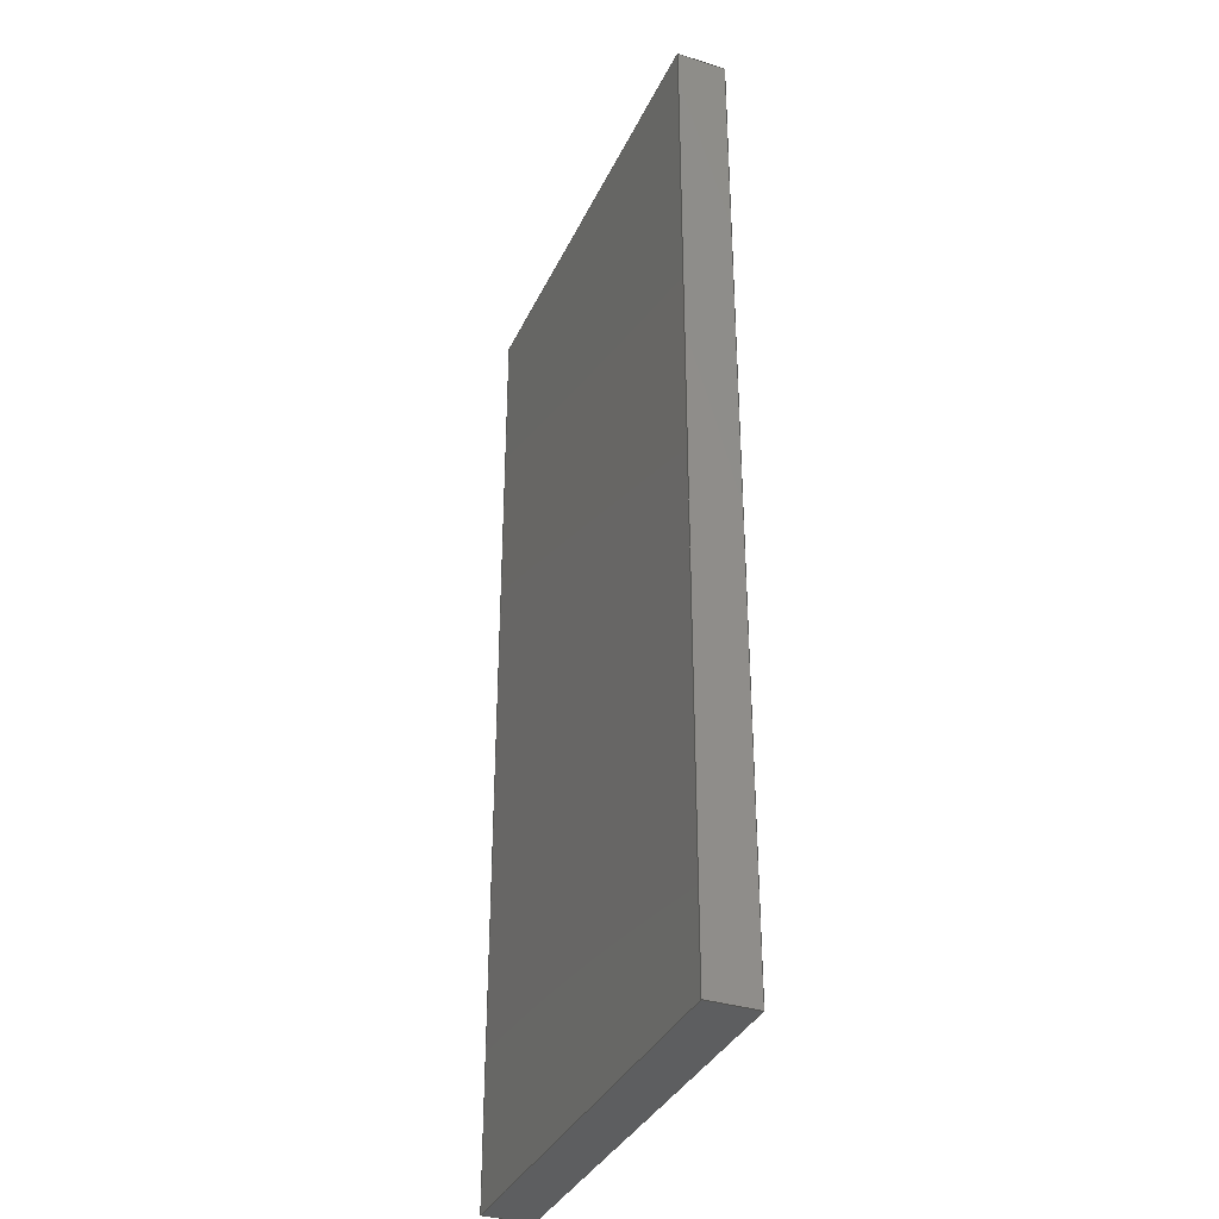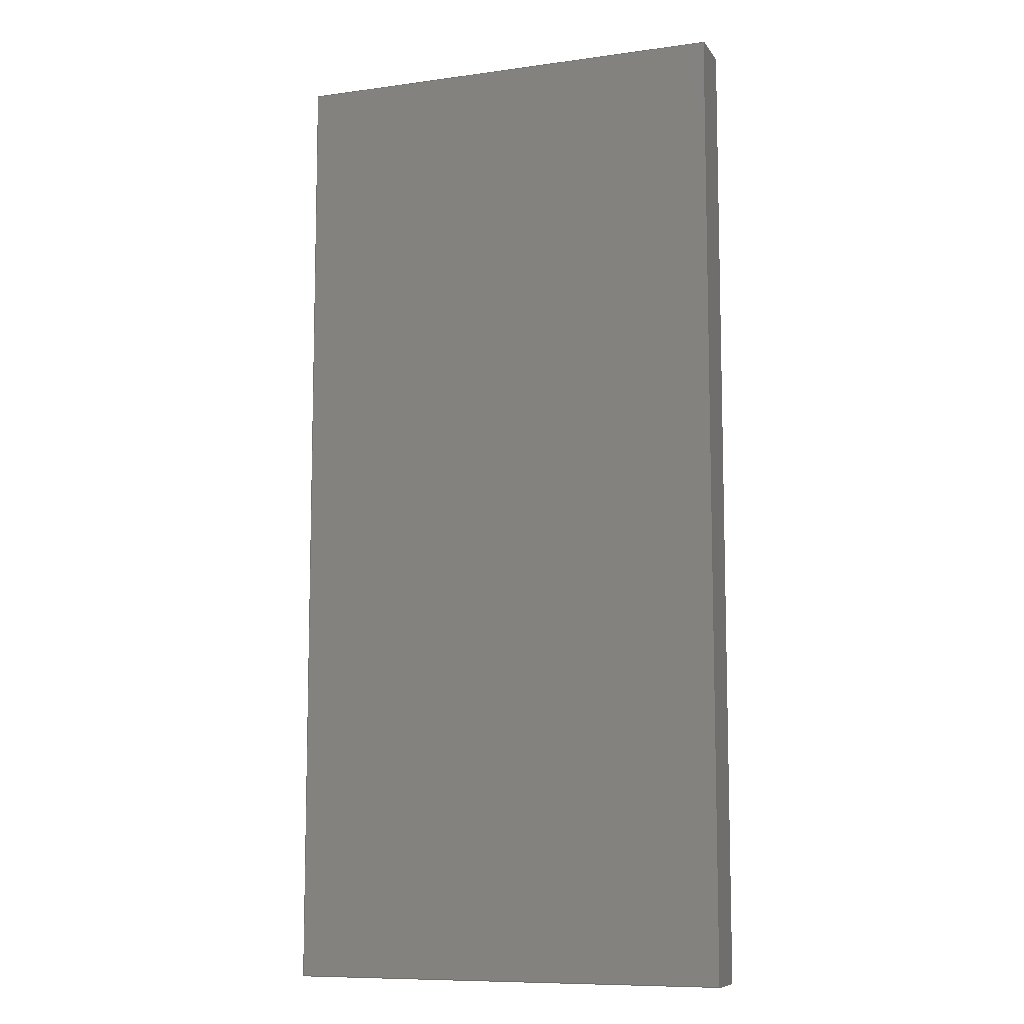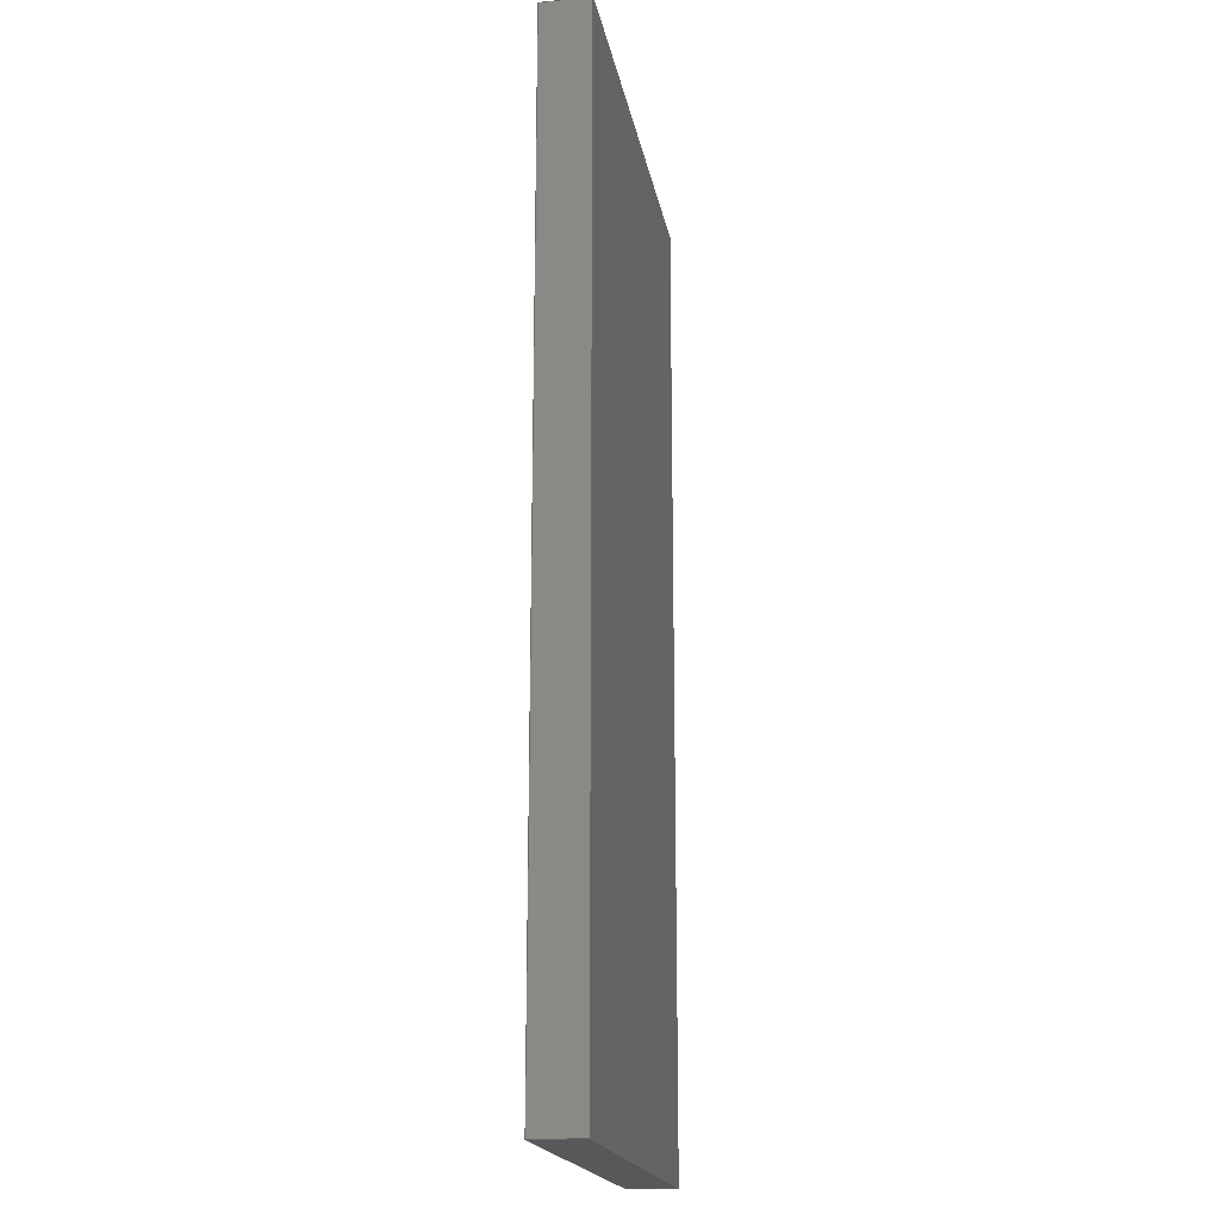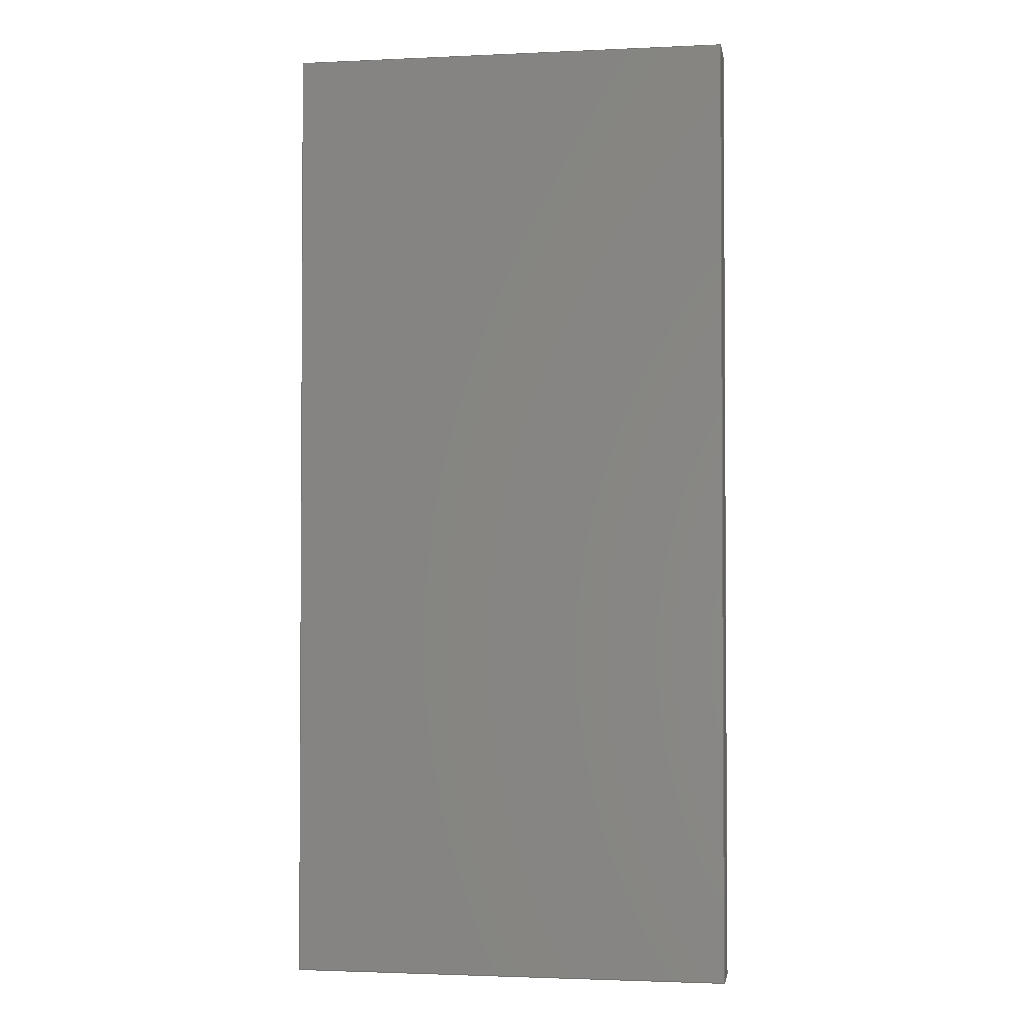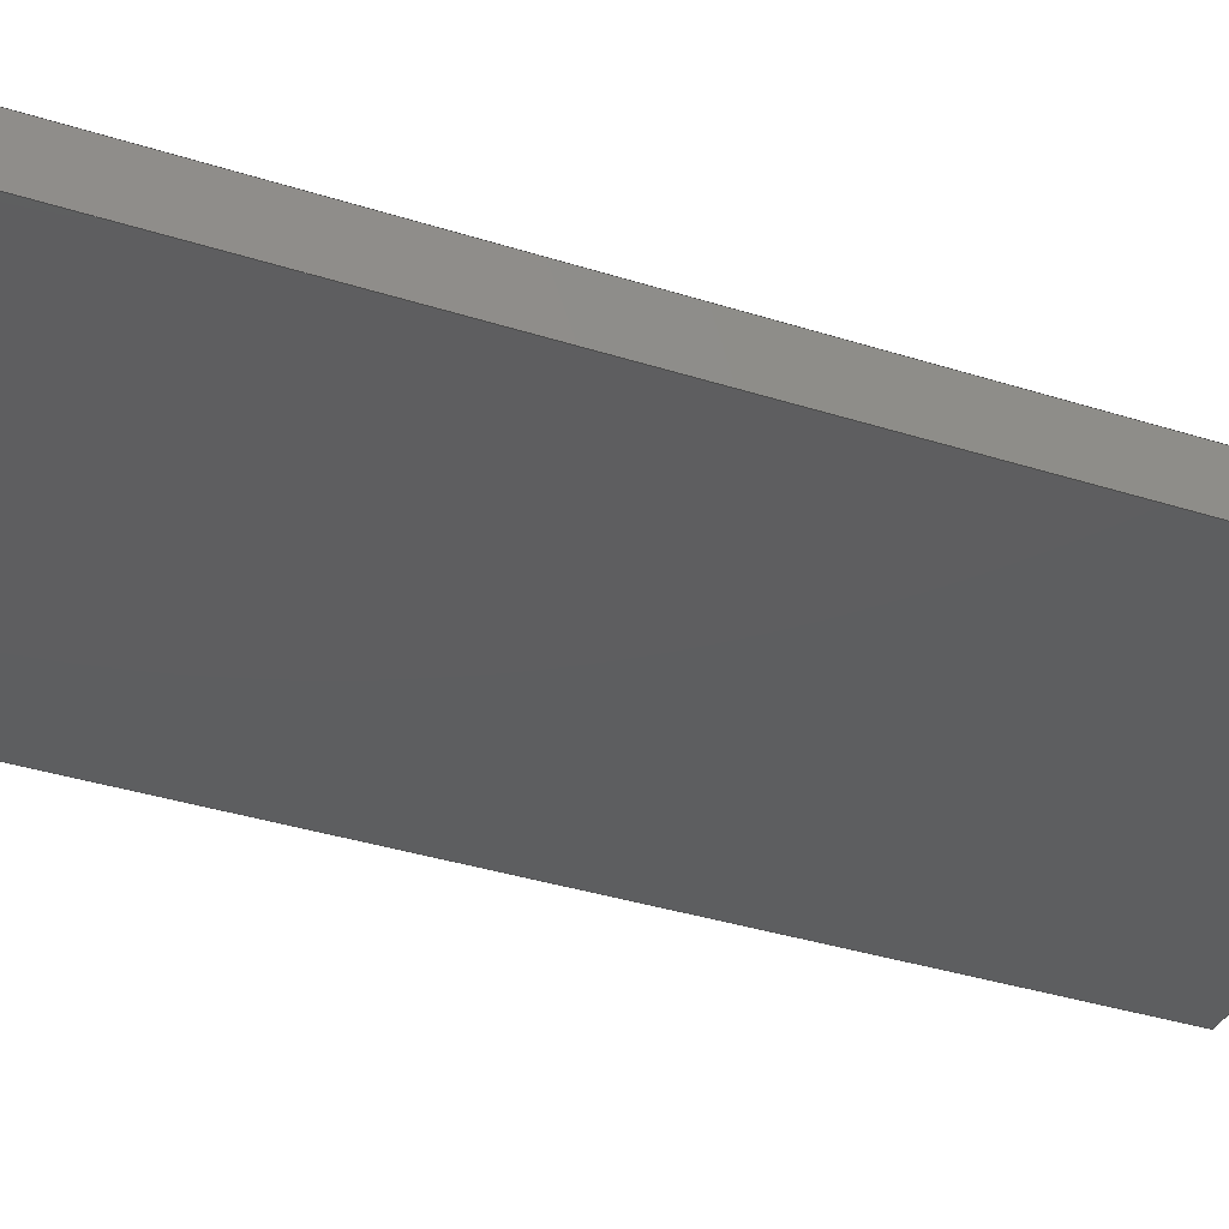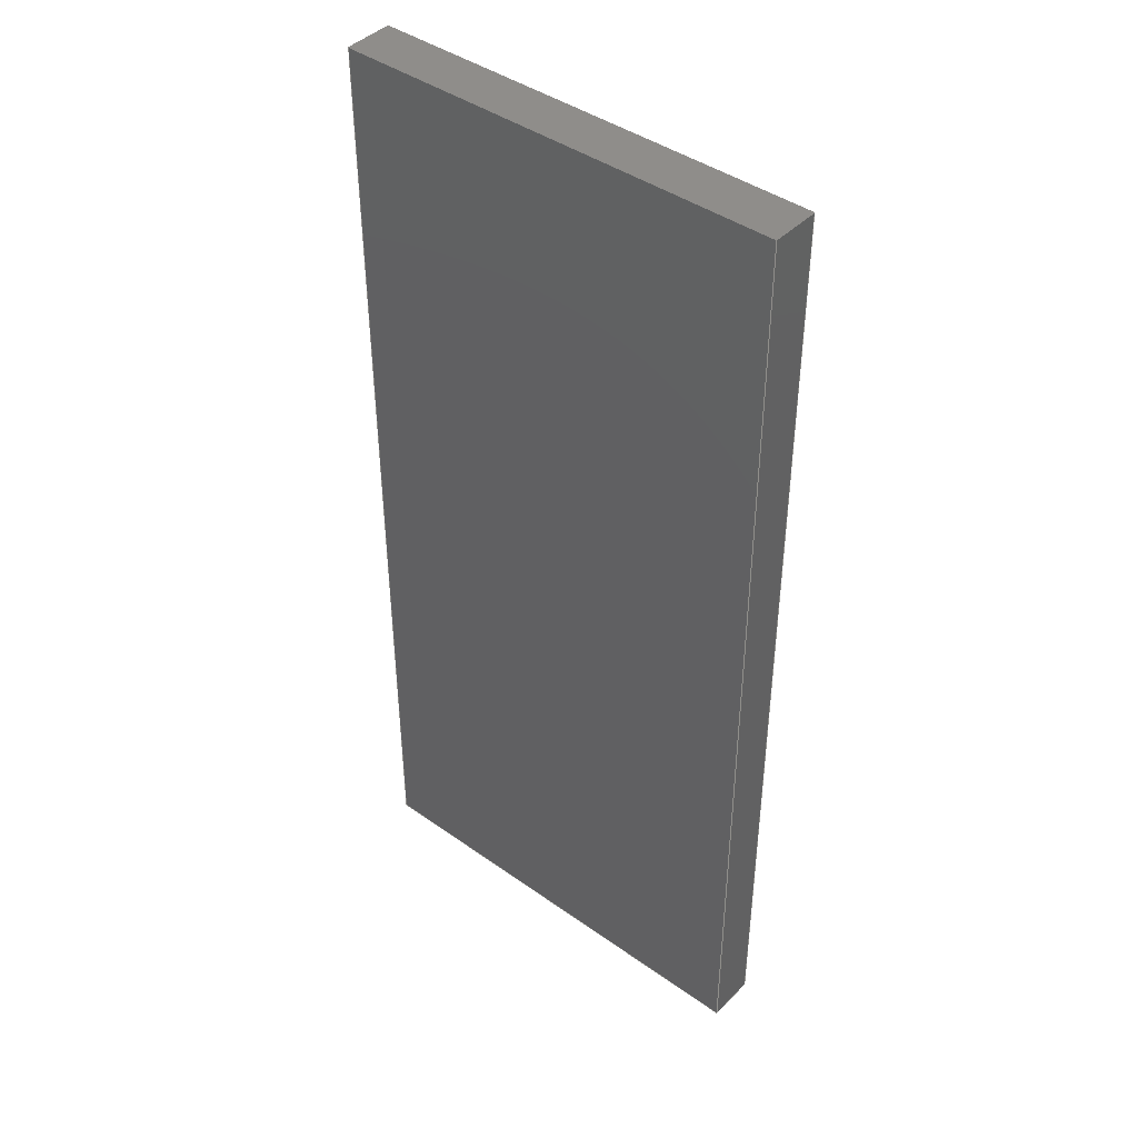
<metadata>
{"format":"step","ext":"step","renderer":"f3d","projection":"perspective","resolution":1024,"background":"white","views":[{"elev":-35.2,"azim":67.4,"up":"+Z"},{"elev":-9.3,"azim":-159.9,"up":"+Z"},{"elev":-18.6,"azim":99.9,"up":"+Z"},{"elev":-2.2,"azim":9.3,"up":"+Z"},{"elev":-35.2,"azim":-113.1,"up":"+Y"},{"elev":42.6,"azim":40.2,"up":"+Z"}]}
</metadata>
<code>
ISO-10303-21;
DATA;
#1=MECHANICAL_DESIGN_GEOMETRIC_PRESENTATION_REPRESENTATION('',(#4),#174);
#2=SHAPE_REPRESENTATION_RELATIONSHIP('SRR','None',#181,#3);
#3=ADVANCED_BREP_SHAPE_REPRESENTATION('',(#5),#173);
#4=STYLED_ITEM('',(#191),#5);
#5=MANIFOLD_SOLID_BREP('Body1',#98);
#6=FACE_OUTER_BOUND('',#12,.T.);
#7=FACE_OUTER_BOUND('',#13,.T.);
#8=FACE_OUTER_BOUND('',#14,.T.);
#9=FACE_OUTER_BOUND('',#15,.T.);
#10=FACE_OUTER_BOUND('',#16,.T.);
#11=FACE_OUTER_BOUND('',#17,.T.);
#12=EDGE_LOOP('',(#62,#63,#64,#65));
#13=EDGE_LOOP('',(#66,#67,#68,#69));
#14=EDGE_LOOP('',(#70,#71,#72,#73));
#15=EDGE_LOOP('',(#74,#75,#76,#77));
#16=EDGE_LOOP('',(#78,#79,#80,#81));
#17=EDGE_LOOP('',(#82,#83,#84,#85));
#18=LINE('',#148,#30);
#19=LINE('',#150,#31);
#20=LINE('',#152,#32);
#21=LINE('',#153,#33);
#22=LINE('',#156,#34);
#23=LINE('',#158,#35);
#24=LINE('',#159,#36);
#25=LINE('',#162,#37);
#26=LINE('',#164,#38);
#27=LINE('',#165,#39);
#28=LINE('',#167,#40);
#29=LINE('',#168,#41);
#30=VECTOR('',#122,1);
#31=VECTOR('',#123,1);
#32=VECTOR('',#124,1);
#33=VECTOR('',#125,1);
#34=VECTOR('',#128,1);
#35=VECTOR('',#129,1);
#36=VECTOR('',#130,1);
#37=VECTOR('',#133,1);
#38=VECTOR('',#134,1);
#39=VECTOR('',#135,1);
#40=VECTOR('',#138,1);
#41=VECTOR('',#139,1);
#42=VERTEX_POINT('',#146);
#43=VERTEX_POINT('',#147);
#44=VERTEX_POINT('',#149);
#45=VERTEX_POINT('',#151);
#46=VERTEX_POINT('',#155);
#47=VERTEX_POINT('',#157);
#48=VERTEX_POINT('',#161);
#49=VERTEX_POINT('',#163);
#50=EDGE_CURVE('',#42,#43,#18,.T.);
#51=EDGE_CURVE('',#43,#44,#19,.T.);
#52=EDGE_CURVE('',#45,#44,#20,.T.);
#53=EDGE_CURVE('',#42,#45,#21,.T.);
#54=EDGE_CURVE('',#46,#42,#22,.T.);
#55=EDGE_CURVE('',#47,#45,#23,.T.);
#56=EDGE_CURVE('',#46,#47,#24,.T.);
#57=EDGE_CURVE('',#48,#46,#25,.T.);
#58=EDGE_CURVE('',#49,#47,#26,.T.);
#59=EDGE_CURVE('',#48,#49,#27,.T.);
#60=EDGE_CURVE('',#43,#48,#28,.T.);
#61=EDGE_CURVE('',#44,#49,#29,.T.);
#62=ORIENTED_EDGE('',*,*,#50,.T.);
#63=ORIENTED_EDGE('',*,*,#51,.T.);
#64=ORIENTED_EDGE('',*,*,#52,.F.);
#65=ORIENTED_EDGE('',*,*,#53,.F.);
#66=ORIENTED_EDGE('',*,*,#54,.T.);
#67=ORIENTED_EDGE('',*,*,#53,.T.);
#68=ORIENTED_EDGE('',*,*,#55,.F.);
#69=ORIENTED_EDGE('',*,*,#56,.F.);
#70=ORIENTED_EDGE('',*,*,#57,.T.);
#71=ORIENTED_EDGE('',*,*,#56,.T.);
#72=ORIENTED_EDGE('',*,*,#58,.F.);
#73=ORIENTED_EDGE('',*,*,#59,.F.);
#74=ORIENTED_EDGE('',*,*,#60,.T.);
#75=ORIENTED_EDGE('',*,*,#59,.T.);
#76=ORIENTED_EDGE('',*,*,#61,.F.);
#77=ORIENTED_EDGE('',*,*,#51,.F.);
#78=ORIENTED_EDGE('',*,*,#61,.T.);
#79=ORIENTED_EDGE('',*,*,#58,.T.);
#80=ORIENTED_EDGE('',*,*,#55,.T.);
#81=ORIENTED_EDGE('',*,*,#52,.T.);
#82=ORIENTED_EDGE('',*,*,#60,.F.);
#83=ORIENTED_EDGE('',*,*,#50,.F.);
#84=ORIENTED_EDGE('',*,*,#54,.F.);
#85=ORIENTED_EDGE('',*,*,#57,.F.);
#86=PLANE('',#112);
#87=PLANE('',#113);
#88=PLANE('',#114);
#89=PLANE('',#115);
#90=PLANE('',#116);
#91=PLANE('',#117);
#92=ADVANCED_FACE('',(#6),#86,.T.);
#93=ADVANCED_FACE('',(#7),#87,.T.);
#94=ADVANCED_FACE('',(#8),#88,.T.);
#95=ADVANCED_FACE('',(#9),#89,.T.);
#96=ADVANCED_FACE('',(#10),#90,.T.);
#97=ADVANCED_FACE('',(#11),#91,.F.);
#98=CLOSED_SHELL('',(#92,#93,#94,#95,#96,#97));
#99=DERIVED_UNIT_ELEMENT(#101,1);
#100=DERIVED_UNIT_ELEMENT(#176,3);
#101=(
MASS_UNIT()
NAMED_UNIT(*)
SI_UNIT(.KILO.,.GRAM.)
);
#102=DERIVED_UNIT((#99,#100));
#103=MEASURE_REPRESENTATION_ITEM('density measure',
POSITIVE_RATIO_MEASURE(7850),#102);
#104=PROPERTY_DEFINITION_REPRESENTATION(#109,#106);
#105=PROPERTY_DEFINITION_REPRESENTATION(#110,#107);
#106=REPRESENTATION('material name',(#108),#173);
#107=REPRESENTATION('density',(#103),#173);
#108=DESCRIPTIVE_REPRESENTATION_ITEM('Steel','Steel');
#109=PROPERTY_DEFINITION('material property','material name',#183);
#110=PROPERTY_DEFINITION('material property','density of part',#183);
#111=AXIS2_PLACEMENT_3D('placement',#144,#118,#119);
#112=AXIS2_PLACEMENT_3D('',#145,#120,#121);
#113=AXIS2_PLACEMENT_3D('',#154,#126,#127);
#114=AXIS2_PLACEMENT_3D('',#160,#131,#132);
#115=AXIS2_PLACEMENT_3D('',#166,#136,#137);
#116=AXIS2_PLACEMENT_3D('',#169,#140,#141);
#117=AXIS2_PLACEMENT_3D('',#170,#142,#143);
#118=DIRECTION('axis',(0,0,1));
#119=DIRECTION('refdir',(1,0,0));
#120=DIRECTION('center_axis',(1.193e-29,-3.608e-15,
1));
#121=DIRECTION('ref_axis',(-1,-3.307e-15,0));
#122=DIRECTION('',(-1,-3.307e-15,0));
#123=DIRECTION('',(3.331e-15,-1,-3.608e-15));
#124=DIRECTION('',(-1,-3.307e-15,0));
#125=DIRECTION('',(3.331e-15,-1,-3.608e-15));
#126=DIRECTION('center_axis',(1,3.331e-15,-1.388e-17));
#127=DIRECTION('ref_axis',(1.388e-17,-3.552e-15,1));
#128=DIRECTION('',(1.388e-17,-3.552e-15,1));
#129=DIRECTION('',(1.388e-17,-3.552e-15,1));
#130=DIRECTION('',(3.331e-15,-1,-3.608e-15));
#131=DIRECTION('center_axis',(-1.193e-29,3.608e-15,
-1));
#132=DIRECTION('ref_axis',(1,3.307e-15,0));
#133=DIRECTION('',(1,3.307e-15,0));
#134=DIRECTION('',(1,3.307e-15,0));
#135=DIRECTION('',(3.331e-15,-1,-3.608e-15));
#136=DIRECTION('center_axis',(-1,-3.331e-15,-8.25e-32));
#137=DIRECTION('ref_axis',(-1.175e-29,3.552e-15,-1));
#138=DIRECTION('',(-1.175e-29,3.552e-15,-1));
#139=DIRECTION('',(-1.175e-29,3.552e-15,-1));
#140=DIRECTION('center_axis',(3.331e-15,-1,-3.608e-15));
#141=DIRECTION('ref_axis',(0,3.608e-15,-1));
#142=DIRECTION('center_axis',(3.307e-15,-1,-3.552e-15));
#143=DIRECTION('ref_axis',(1,3.307e-15,6.224e-46));
#144=CARTESIAN_POINT('',(0,0,0));
#145=CARTESIAN_POINT('Origin',(0.07725,-3.045,-0.4941));
#146=CARTESIAN_POINT('',(0.07725,-3.045,-0.4941));
#147=CARTESIAN_POINT('',(-1.773,-3.045,-0.4941));
#148=CARTESIAN_POINT('',(0.07725,-3.045,-0.4941));
#149=CARTESIAN_POINT('',(-1.773,-3.245,-0.4941));
#150=CARTESIAN_POINT('',(-1.773,-3.045,-0.4941));
#151=CARTESIAN_POINT('',(0.07725,-3.245,-0.4941));
#152=CARTESIAN_POINT('',(0.07725,-3.245,-0.4941));
#153=CARTESIAN_POINT('',(0.07725,-3.045,-0.4941));
#154=CARTESIAN_POINT('Origin',(0.07725,-3.045,-4.494));
#155=CARTESIAN_POINT('',(0.07725,-3.045,-4.494));
#156=CARTESIAN_POINT('',(0.07725,-3.045,-4.494));
#157=CARTESIAN_POINT('',(0.07725,-3.245,-4.494));
#158=CARTESIAN_POINT('',(0.07725,-3.245,-4.494));
#159=CARTESIAN_POINT('',(0.07725,-3.045,-4.494));
#160=CARTESIAN_POINT('Origin',(-1.773,-3.045,-4.494));
#161=CARTESIAN_POINT('',(-1.773,-3.045,-4.494));
#162=CARTESIAN_POINT('',(-1.773,-3.045,-4.494));
#163=CARTESIAN_POINT('',(-1.773,-3.245,-4.494));
#164=CARTESIAN_POINT('',(-1.773,-3.245,-4.494));
#165=CARTESIAN_POINT('',(-1.773,-3.045,-4.494));
#166=CARTESIAN_POINT('Origin',(-1.773,-3.045,-0.4941));
#167=CARTESIAN_POINT('',(-1.773,-3.045,-0.4941));
#168=CARTESIAN_POINT('',(-1.773,-3.245,-0.4941));
#169=CARTESIAN_POINT('Origin',(-0.8478,-3.245,-2.494));
#170=CARTESIAN_POINT('Origin',(-0.8478,-3.045,-2.494));
#171=UNCERTAINTY_MEASURE_WITH_UNIT(LENGTH_MEASURE(0.001),#175,
'DISTANCE_ACCURACY_VALUE',
'Maximum model space distance between geometric entities at asserted c
onnectivities');
#172=UNCERTAINTY_MEASURE_WITH_UNIT(LENGTH_MEASURE(0.001),#175,
'DISTANCE_ACCURACY_VALUE',
'Maximum model space distance between geometric entities at asserted c
onnectivities');
#173=(
GEOMETRIC_REPRESENTATION_CONTEXT(3)
GLOBAL_UNCERTAINTY_ASSIGNED_CONTEXT((#171))
GLOBAL_UNIT_ASSIGNED_CONTEXT((#175,#177,#178))
REPRESENTATION_CONTEXT('','3D')
);
#174=(
GEOMETRIC_REPRESENTATION_CONTEXT(3)
GLOBAL_UNCERTAINTY_ASSIGNED_CONTEXT((#172))
GLOBAL_UNIT_ASSIGNED_CONTEXT((#175,#177,#178))
REPRESENTATION_CONTEXT('','3D')
);
#175=(
LENGTH_UNIT()
NAMED_UNIT(*)
SI_UNIT(.CENTI.,.METRE.)
);
#176=(
LENGTH_UNIT()
NAMED_UNIT(*)
SI_UNIT($,.METRE.)
);
#177=(
NAMED_UNIT(*)
PLANE_ANGLE_UNIT()
SI_UNIT($,.RADIAN.)
);
#178=(
NAMED_UNIT(*)
SI_UNIT($,.STERADIAN.)
SOLID_ANGLE_UNIT()
);
#179=SHAPE_DEFINITION_REPRESENTATION(#180,#181);
#180=PRODUCT_DEFINITION_SHAPE('',$,#183);
#181=SHAPE_REPRESENTATION('',(#111),#173);
#182=PRODUCT_DEFINITION_CONTEXT('part definition',#187,'design');
#183=PRODUCT_DEFINITION('Rubber 2','Rubber 2',#184,#182);
#184=PRODUCT_DEFINITION_FORMATION('',$,#189);
#185=PRODUCT_RELATED_PRODUCT_CATEGORY('Rubber 2','Rubber 2',(#189));
#186=APPLICATION_PROTOCOL_DEFINITION('international standard',
'automotive_design',2009,#187);
#187=APPLICATION_CONTEXT(
'Core Data for Automotive Mechanical Design Process');
#188=PRODUCT_CONTEXT('part definition',#187,'mechanical');
#189=PRODUCT('Rubber 2','Rubber 2',$,(#188));
#190=PRESENTATION_STYLE_ASSIGNMENT((#192));
#191=PRESENTATION_STYLE_ASSIGNMENT((#193));
#192=SURFACE_STYLE_USAGE(.BOTH.,#194);
#193=SURFACE_STYLE_USAGE(.BOTH.,#195);
#194=SURFACE_SIDE_STYLE('',(#196));
#195=SURFACE_SIDE_STYLE('',(#197));
#196=SURFACE_STYLE_FILL_AREA(#198);
#197=SURFACE_STYLE_FILL_AREA(#199);
#198=FILL_AREA_STYLE('Steel - Satin',(#200));
#199=FILL_AREA_STYLE('Rubber - Soft',(#201));
#200=FILL_AREA_STYLE_COLOUR('Steel - Satin',#202);
#201=FILL_AREA_STYLE_COLOUR('Rubber - Soft',#203);
#202=COLOUR_RGB('Steel - Satin',0.6275,0.6275,0.6275);
#203=COLOUR_RGB('Rubber - Soft',0.3608,0.3529,0.3529);
ENDSEC;
END-ISO-10303-21;

</code>
